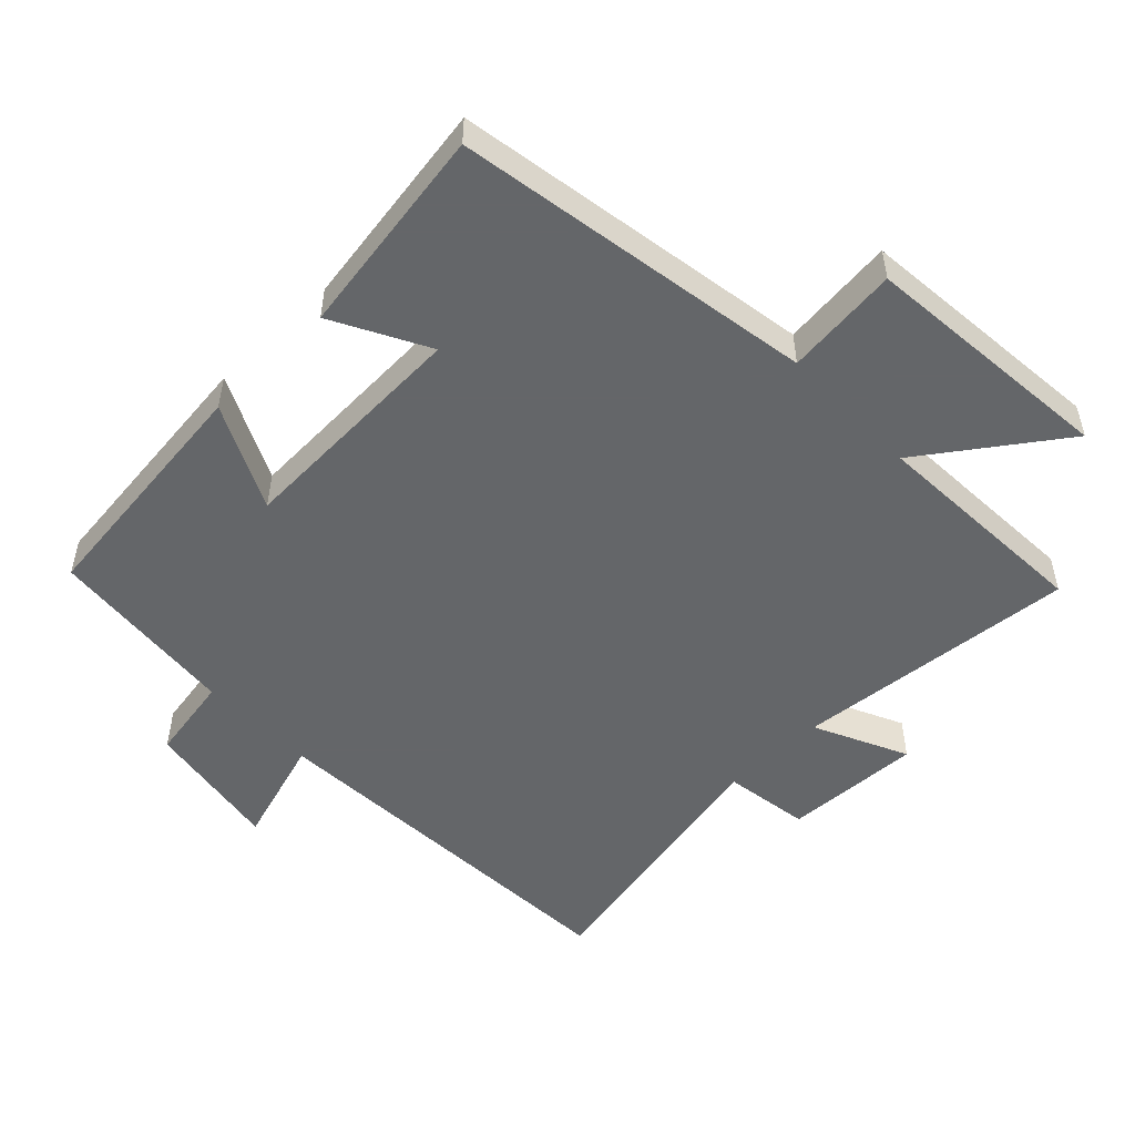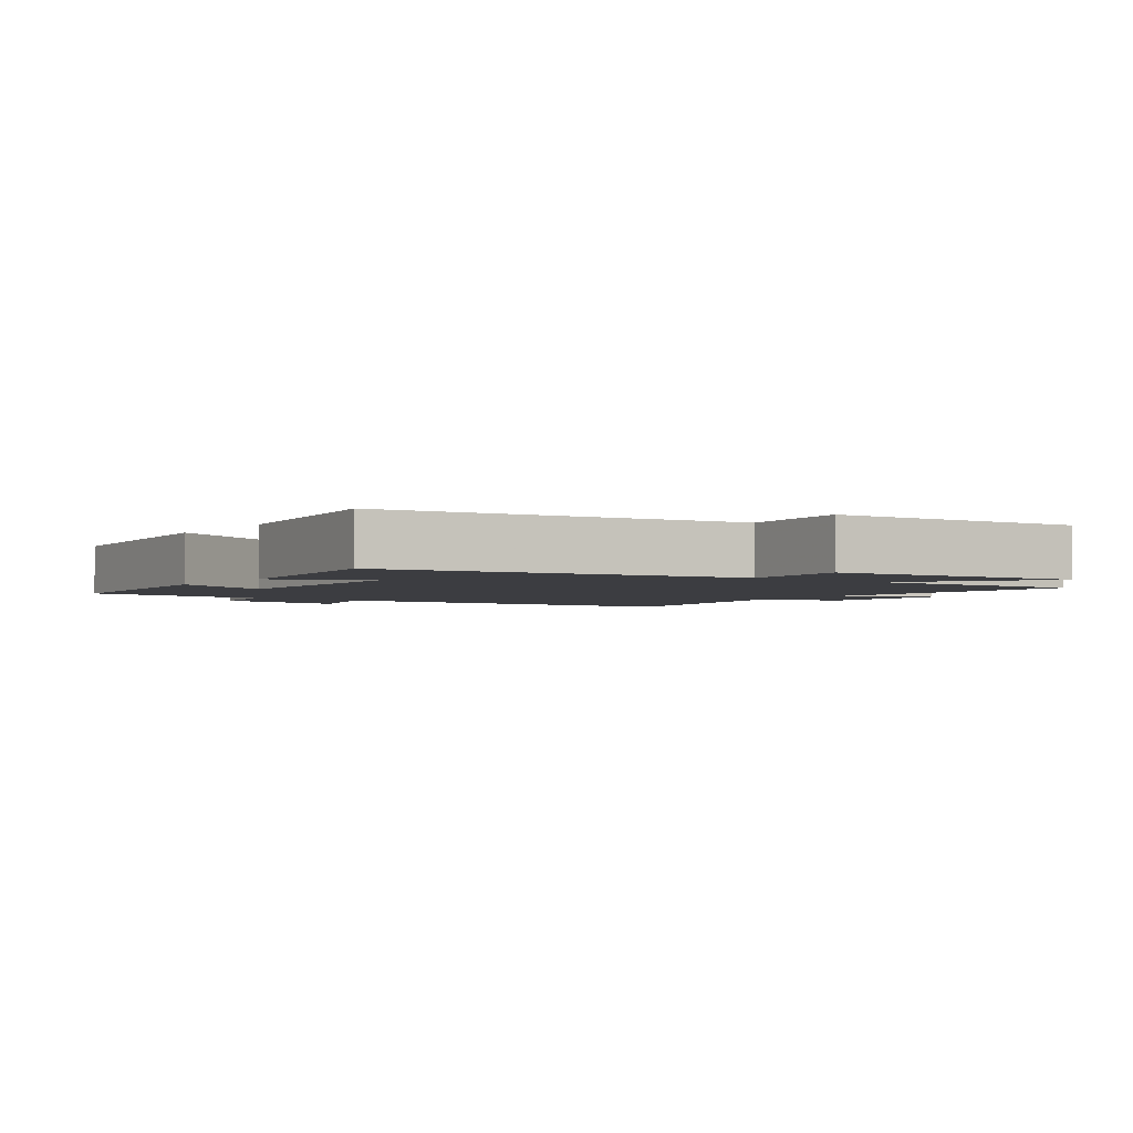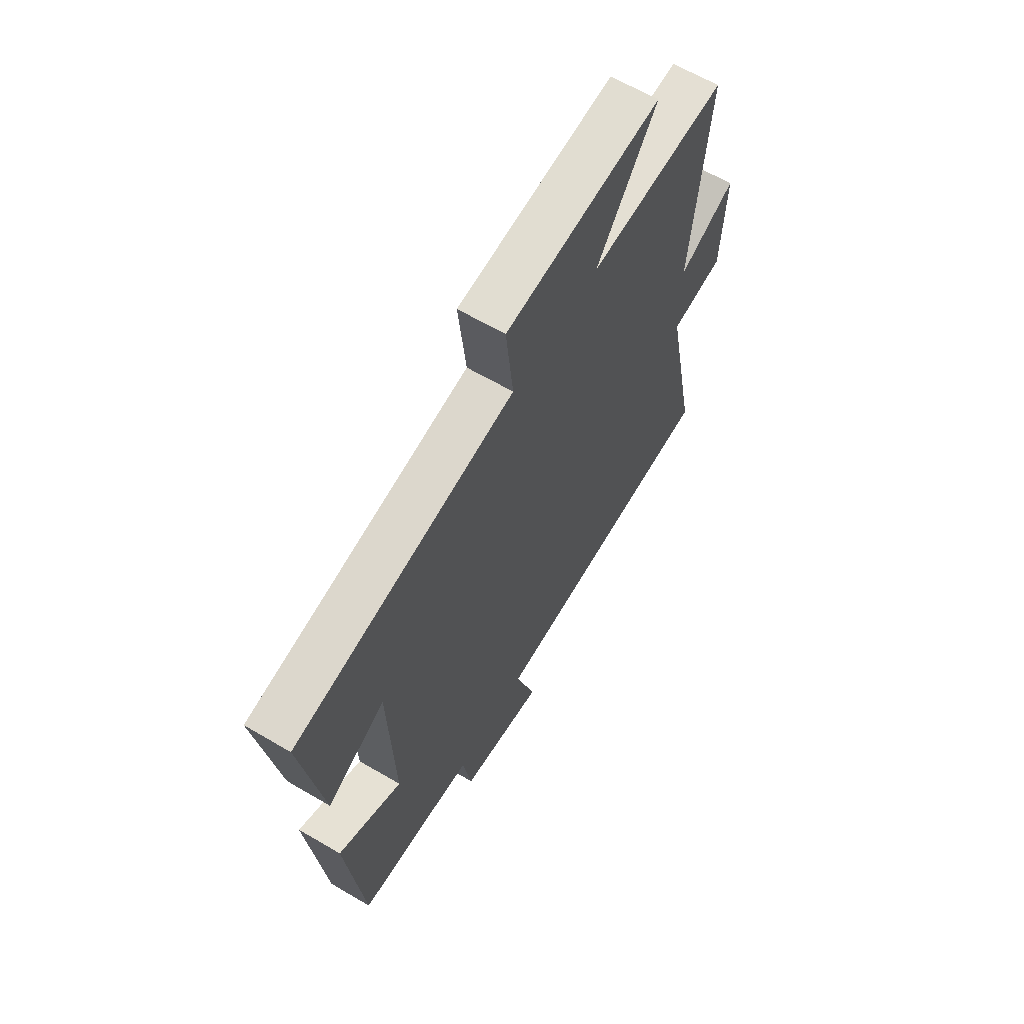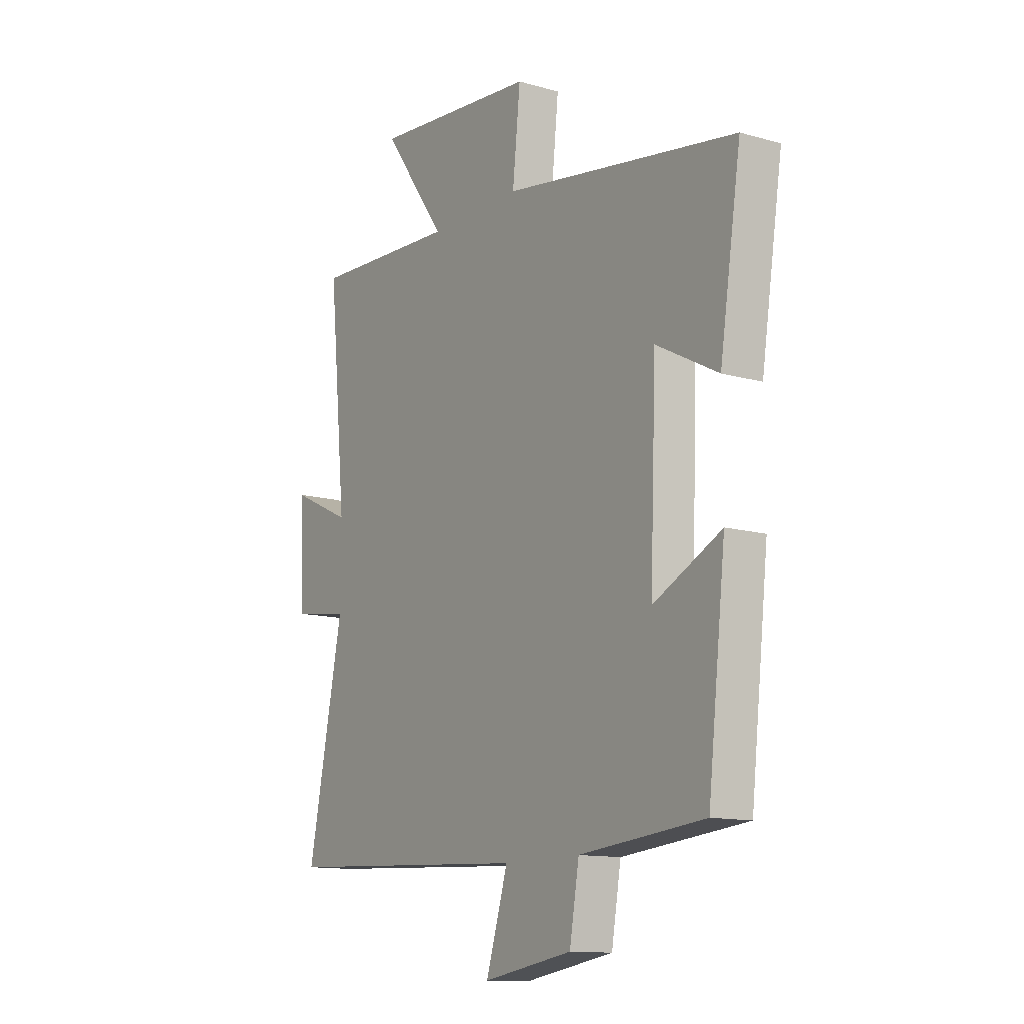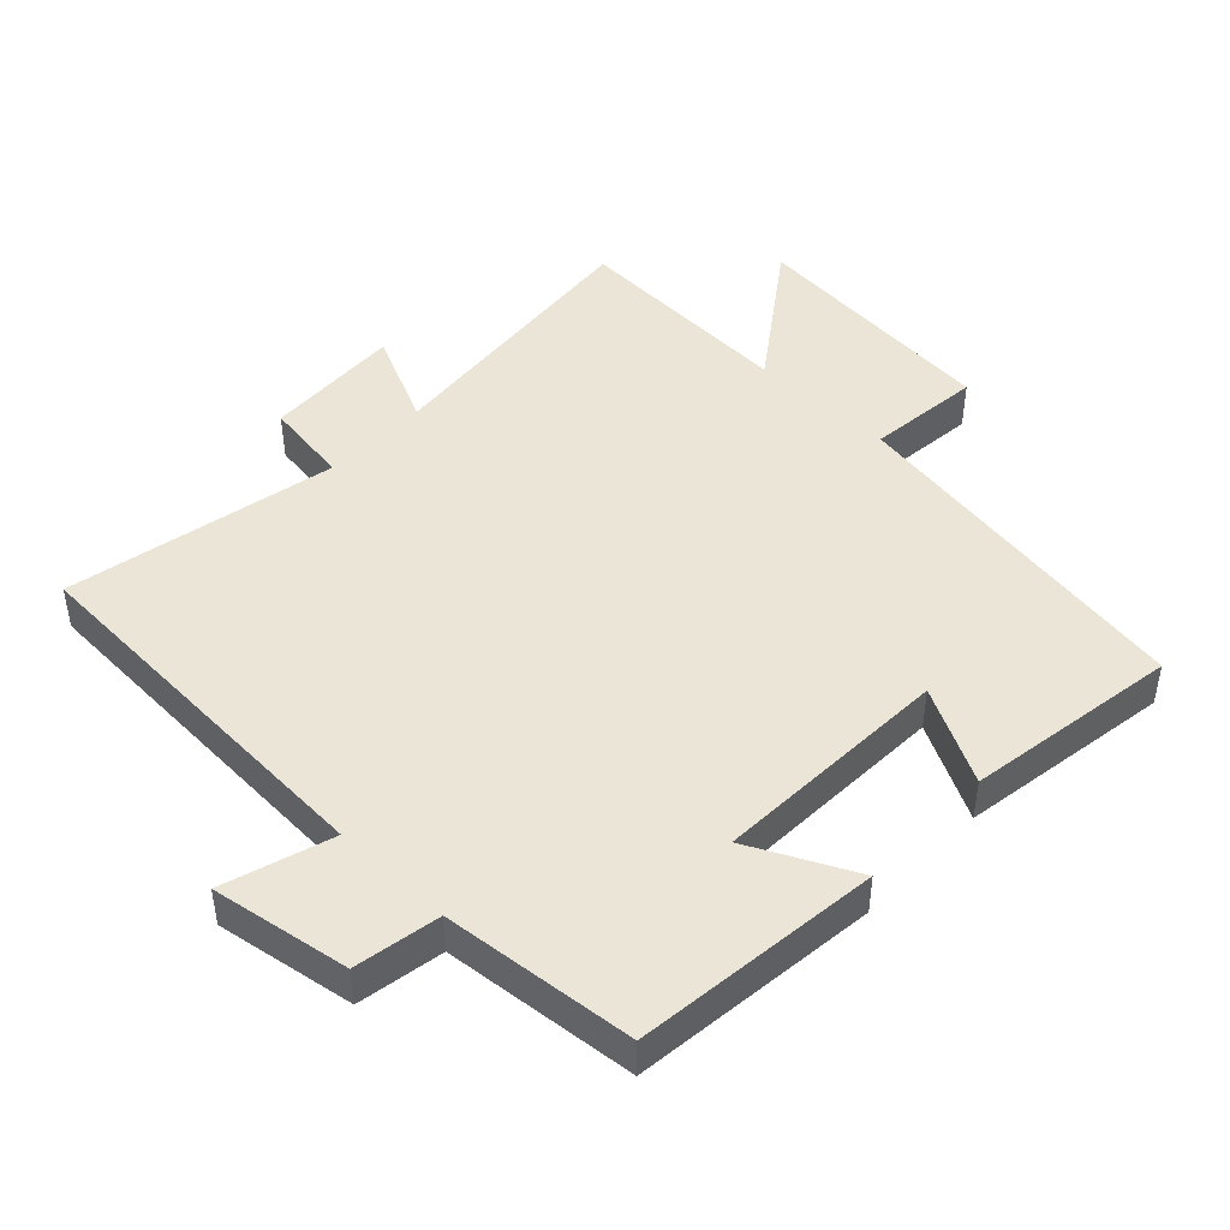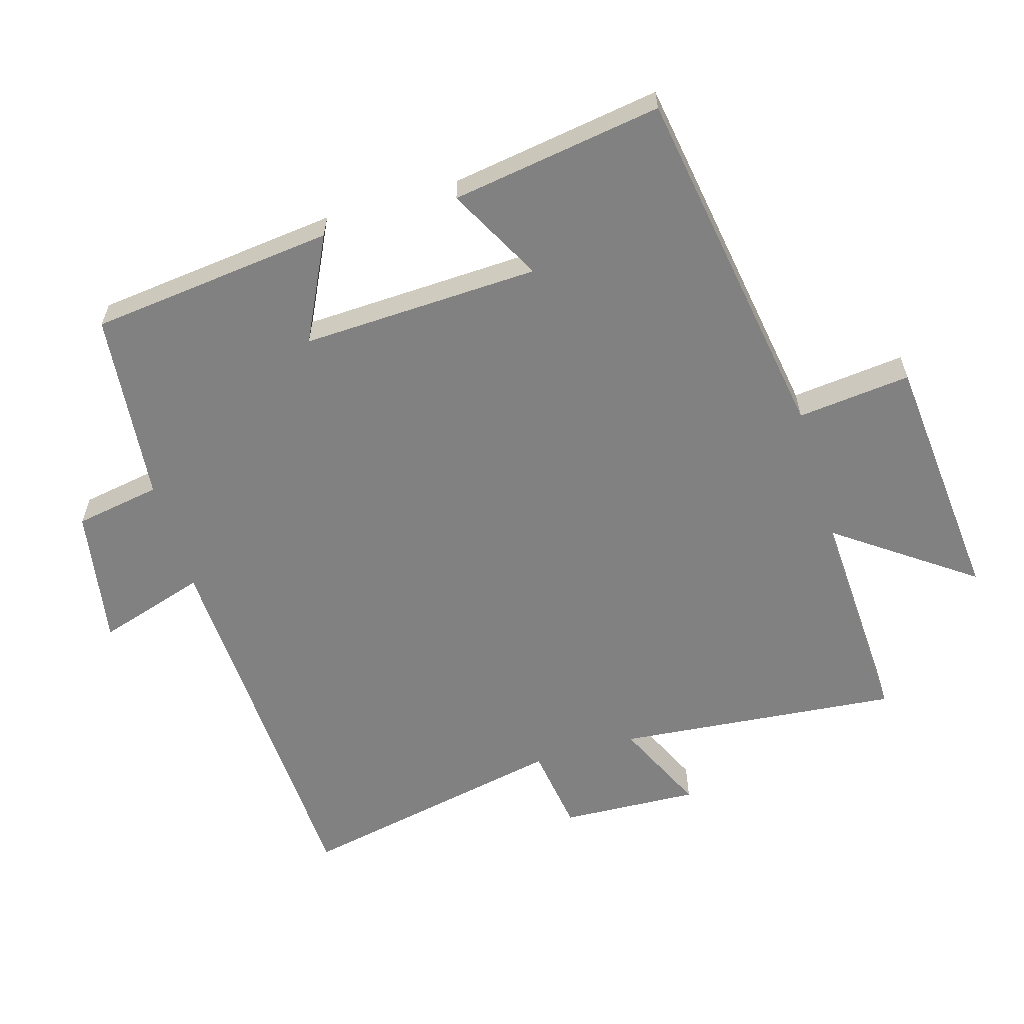
<metadata>
{"format":"obj","ext":"obj","renderer":"f3d","projection":"perspective","resolution":1024,"background":"white","views":[{"elev":-51.7,"azim":-45.9,"up":"+Y"},{"elev":-2.8,"azim":-36.2,"up":"+Y"},{"elev":63.4,"azim":-59.3,"up":"+Z"},{"elev":-12.7,"azim":-123.4,"up":"+Z"},{"elev":45.8,"azim":-136.4,"up":"+Y"},{"elev":-60.5,"azim":-73.5,"up":"+Y"}]}
</metadata>
<code>
v -0.549 0.07 0.414
v -0.011 0.07 0.5
v -0.029 0.07 0.67
v 0.351 0.07 0.704
v 0.205 0.07 0.5
v 0.541 0.07 0.516
v 0.5 0.07 0.093
v 0.639 0.07 0.158
v 0.629 0.07 -0.048
v 0.5 0.07 -0.067
v 0.581 0.07 -0.471
v 0.006 0.07 -0.5
v 0.056 0.07 -0.662
v -0.15 0.07 -0.628
v -0.172 0.07 -0.5
v -0.459 0.07 -0.472
v -0.5 0.07 -0.106
v -0.344 0.07 -0.183
v -0.358 0.07 0.173
v -0.5 0.07 0.098
v -0.549 0 0.414
v -0.011 0 0.5
v -0.029 0 0.67
v 0.351 0 0.704
v 0.205 0 0.5
v 0.541 0 0.516
v 0.5 0 0.093
v 0.639 0 0.158
v 0.629 0 -0.048
v 0.5 0 -0.067
v 0.581 0 -0.471
v 0.006 0 -0.5
v 0.056 0 -0.662
v -0.15 0 -0.628
v -0.172 0 -0.5
v -0.459 0 -0.472
v -0.5 0 -0.106
v -0.344 0 -0.183
v -0.358 0 0.173
v -0.5 0 0.098
f 19 20 1 2
f 18 19 2
f 15 16 17 18
f 15 18 2
f 12 13 14 15
f 10 11 12 15
f 10 15 2
f 7 8 9 10
f 7 10 2 3
f 5 6 7
f 5 7 3
f 3 4 5
f 22 21 40 39
f 22 39 38
f 38 37 36 35
f 22 38 35
f 35 34 33 32
f 35 32 31 30
f 22 35 30
f 30 29 28 27
f 23 22 30 27
f 27 26 25
f 23 27 25
f 25 24 23
f 1 21 22 2
f 2 22 23 3
f 3 23 24 4
f 4 24 25 5
f 5 25 26 6
f 6 26 27 7
f 7 27 28 8
f 8 28 29 9
f 9 29 30 10
f 10 30 31 11
f 11 31 32 12
f 12 32 33 13
f 13 33 34 14
f 14 34 35 15
f 15 35 36 16
f 16 36 37 17
f 17 37 38 18
f 18 38 39 19
f 19 39 40 20
f 20 40 21 1

</code>
